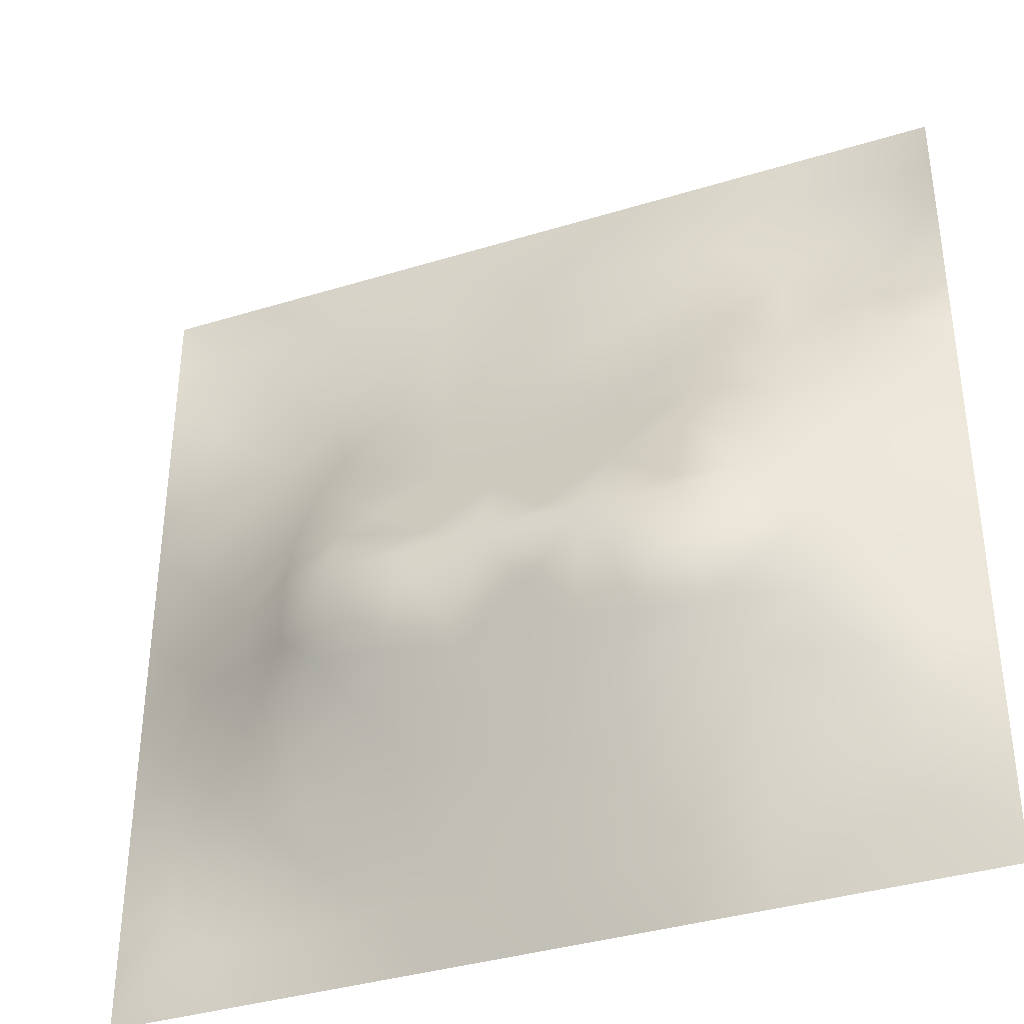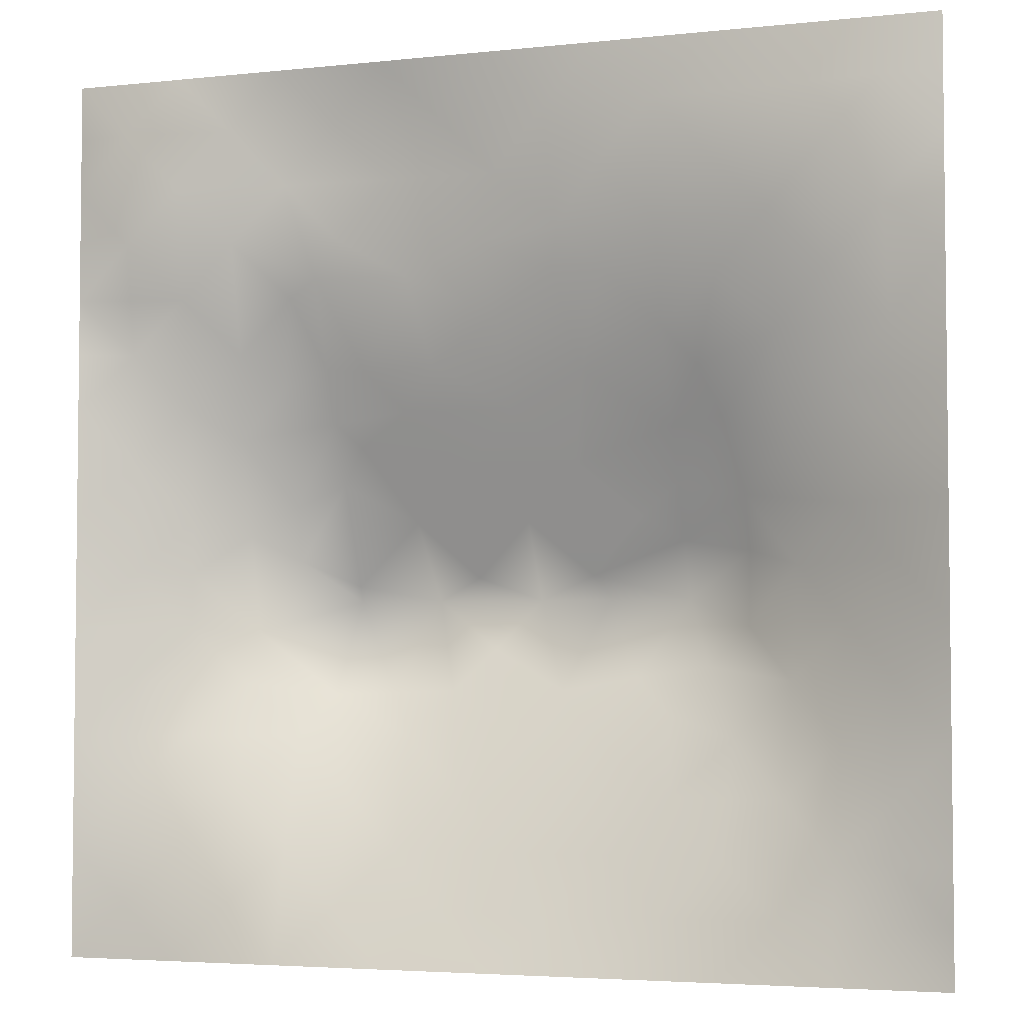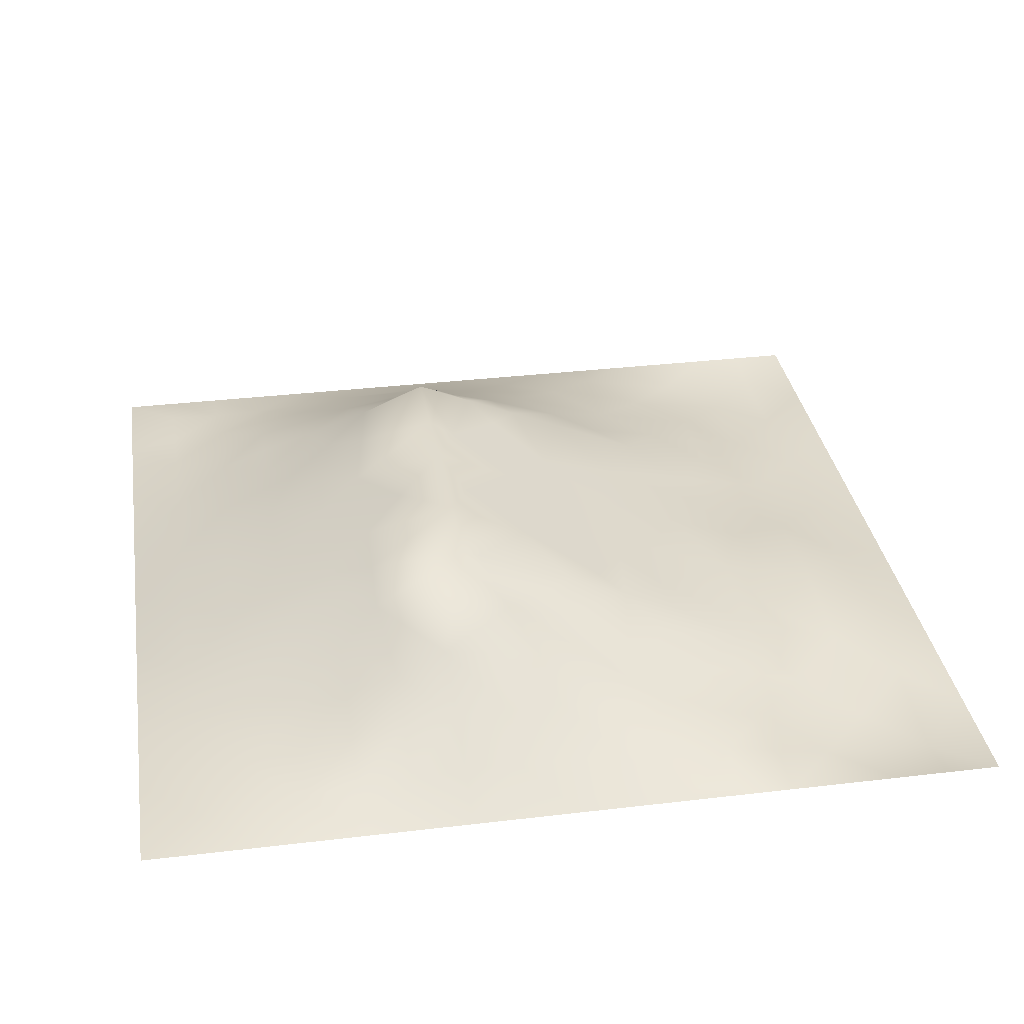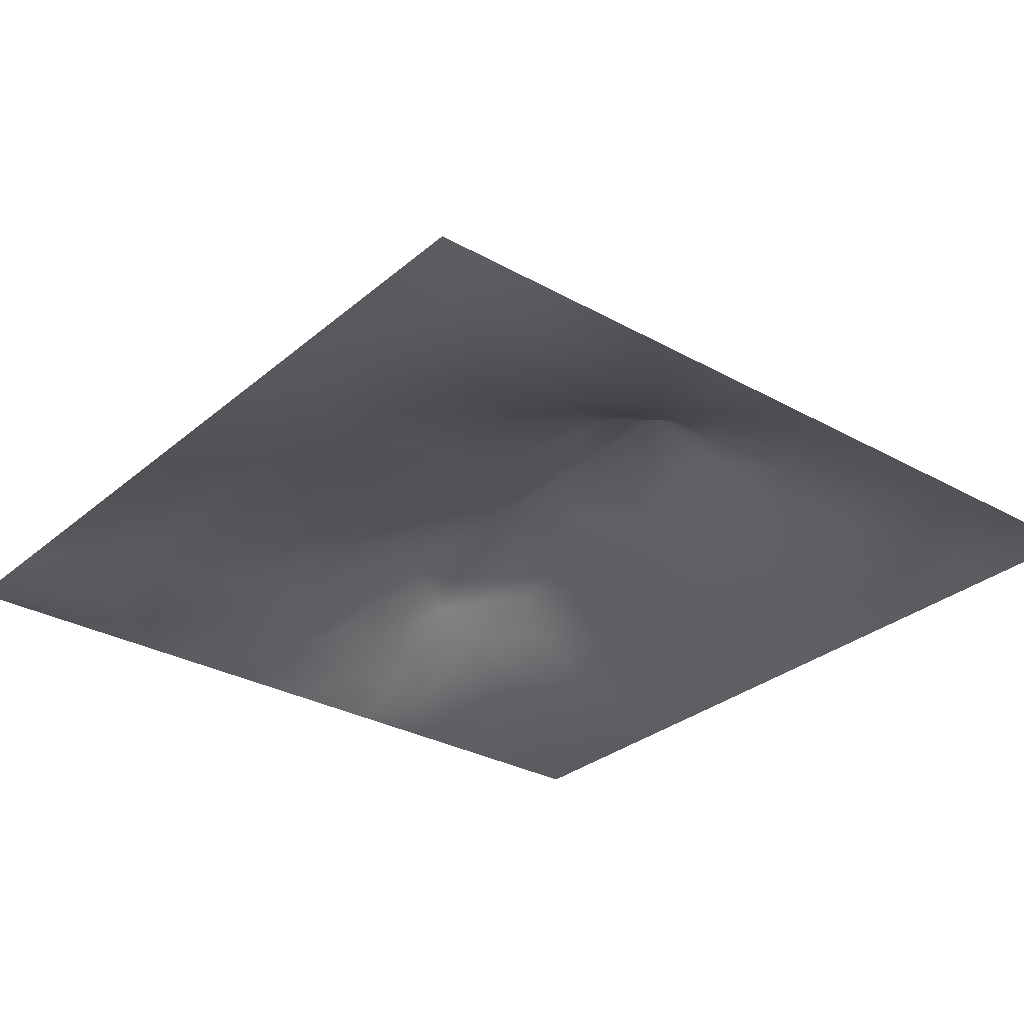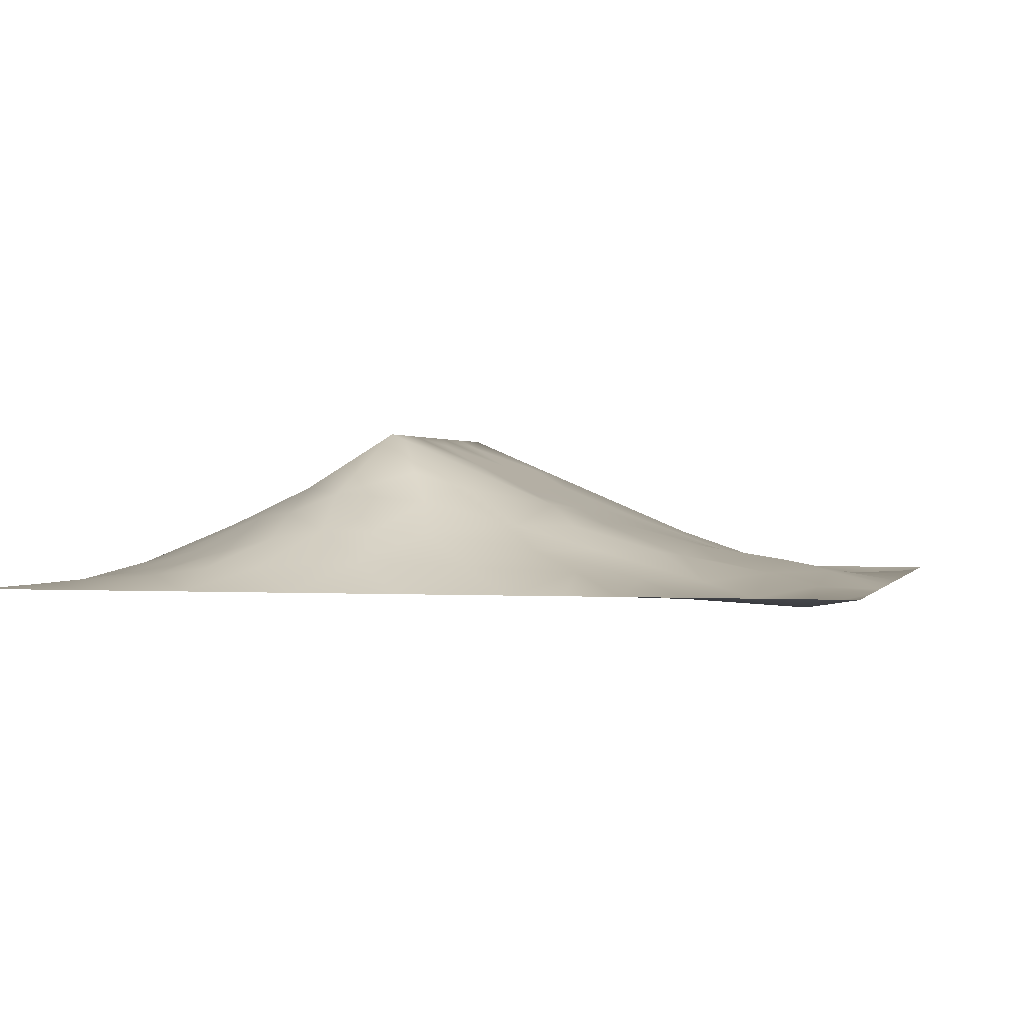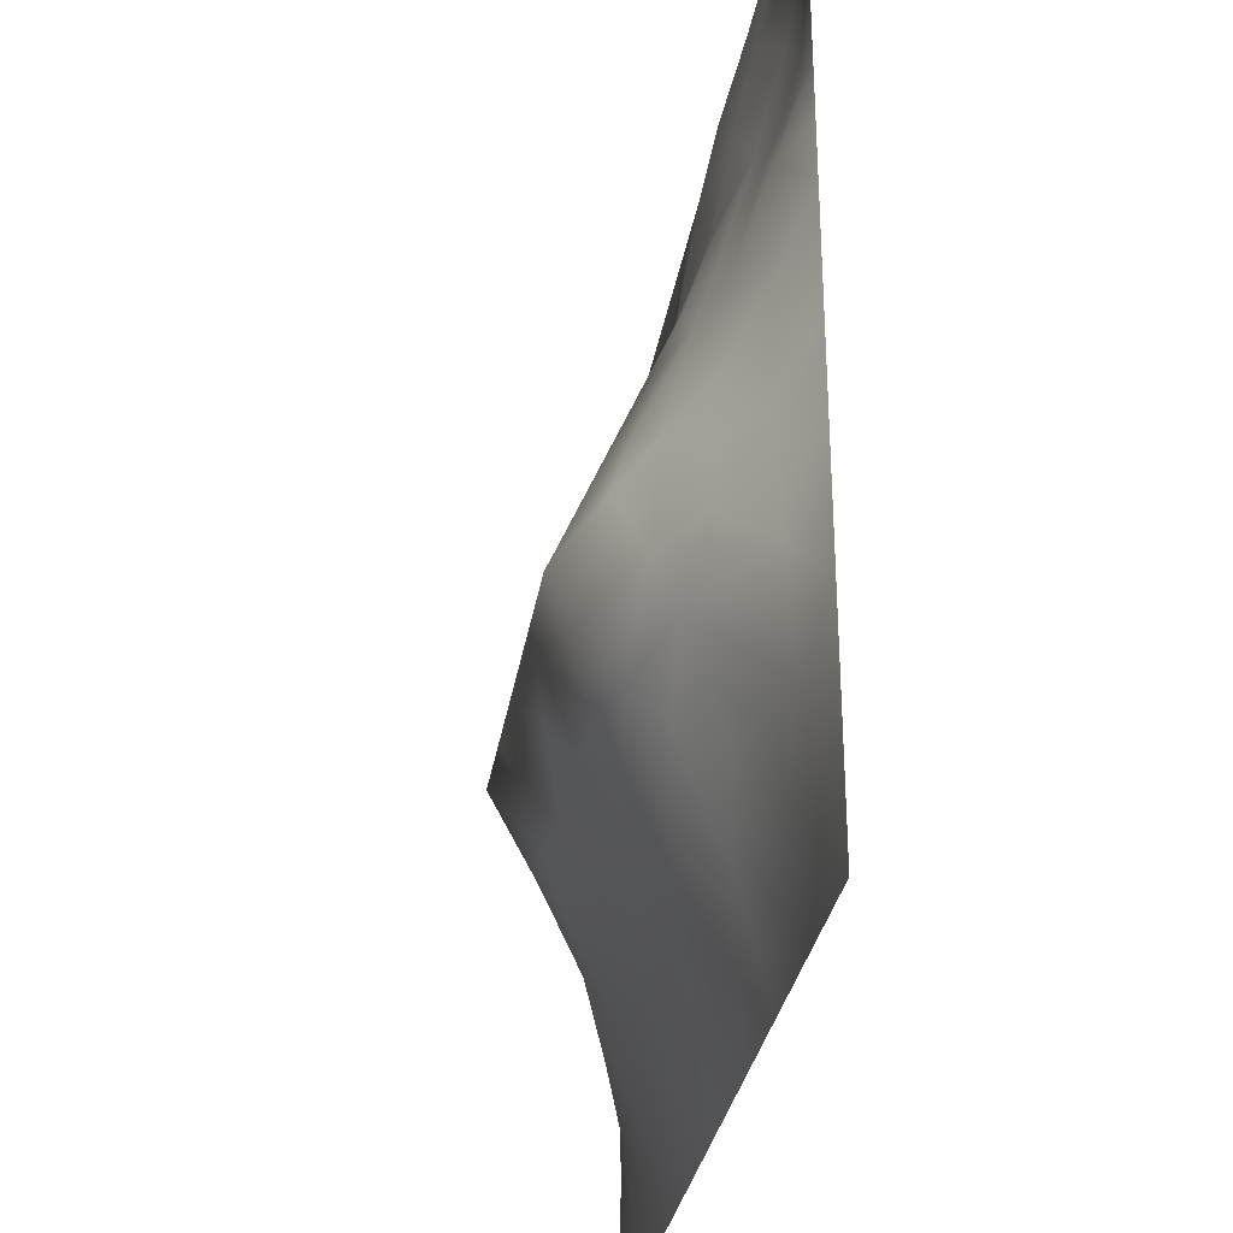
<metadata>
{"format":"obj","ext":"obj","renderer":"f3d","projection":"perspective","resolution":1024,"background":"white","views":[{"elev":-37.0,"azim":21.7,"up":"+Y"},{"elev":-4.1,"azim":-160.5,"up":"+Y"},{"elev":33.6,"azim":80.8,"up":"+Z"},{"elev":-30.0,"azim":-129.3,"up":"+Z"},{"elev":0.5,"azim":104.6,"up":"+Z"},{"elev":-30.9,"azim":80.9,"up":"+Y"}]}
</metadata>
<code>
v -0 0 -0
v 1 0 -0
v -0 1 0
v 1 1 0
v 0.5009 0.4925 0.1444
v -0 0.5 0
v 0.5 1 0
v 1 0.5 0
v 0.5 -0 0
v 0.2508 0.7453 0.02989
v 0.752 0.7462 0.0406
v 0.2461 0.2494 0.07661
v 0.7563 0.2492 0.08185
v 0.75 0 0
v 0.25 0 0
v 1 0.75 0
v 1 0.25 0
v 0.25 1 0
v 0.75 1 0
v 0 0.25 0
v 0 0.75 -0
v 0.3633 0.2206 0.08476
v 0 0.6875 -0
v 0.238 0.5139 0.1015
v 0.8179 0.2499 0.06232
v 0.8855 0.3733 0.06685
v 0.6262 0.1248 0.04954
v 0.8843 0.4358 0.06606
v 0.8749 0.1266 0.01522
v 0.3752 0.1253 0.04761
v 0.1252 0.1256 0.01748
v 0.4925 0.2497 0.1074
v 0.8797 0.6231 0.04555
v 0.6299 0.6175 0.09151
v 0.8739 0.8727 -0.005974
v 0.3766 0.8697 0.01055
v 0.2577 0.5983 0.08256
v 0.1265 0.8727 -0.00947
v 0.1225 0.6237 0.0393
v 0.6257 0.8725 0.02972
v 0.1191 0.3744 0.05673
v 0.2503 0.1264 0.03303
v 0.8751 0.7464 0.01369
v 0.879 0.2502 0.04249
v 0.2518 0.871 0.002422
v 0.7502 0.8723 0.01767
v 0.1228 0.25 0.03963
v 0.126 0.7467 0.009565
v 0.3197 0.5915 0.102
v 0.5871 0.3014 0.1322
v 0.2516 0.8075 0.01317
v 0.8843 0.4983 0.0647
v 0.4371 0.763 0.03562
v 0.2362 0.454 0.1174
v 0 0.375 0
v 0.5008 0.8707 0.02319
v 0.5014 0.6159 0.09193
v 0.238 0.3718 0.1179
v 0.1204 0.499 0.05269
v 0.3666 0.4961 0.1427
v 0.6304 0.2484 0.1048
v 0.5006 0.1247 0.05309
v 0.4972 0.4044 0.1822
v 0 0.625 0
v 0 0.875 0
v 0 0.125 0
v 0.625 1 0
v 0.875 1 0
v 0.125 1 0
v 0.375 1 0
v 1 0.375 0
v 1 0.125 0
v 1 0.875 0
v 1 0.625 0
v 0.375 0 0
v 0.125 0 0
v 0.875 0 0
v 0.625 0 0
v 0.7503 0.1269 0.03225
v 0.6359 0.4935 0.1443
v 0.7747 0.5139 0.1155
v 0.06134 0.3128 0.02232
v 0.1775 0.4364 0.08982
v 0.1814 0.3115 0.07424
v 0.06034 0.4371 0.02669
v 0.6879 0.9373 0.01796
v 0.688 0.8073 0.02801
v 0.5628 0.9359 0.01397
v 0.0616 0.6868 0.01651
v 0.1878 0.6834 0.03278
v 0.06109 0.5617 0.0222
v 0.1884 0.9358 -0.001241
v 0.1889 0.8089 0.008025
v 0.06278 0.9371 -0.01034
v 0.4355 0.5554 0.1176
v 0.9378 0.7482 0.006548
v 0.5084 0.7159 0.05457
v 0.3141 0.8067 0.0194
v 0.4383 0.9347 0.006177
v 0.9369 0.8106 -0.0045
v 0.8114 0.808 0.008574
v 0.9374 0.9371 -0.01186
v 0.8758 0.1893 0.02556
v 0.567 0.5542 0.1184
v 0.7201 0.423 0.1744
v 0.8274 0.5894 0.07267
v 0.8152 0.6838 0.04379
v 0.9413 0.5613 0.02848
v 0.3193 0.6971 0.0572
v 0.6911 0.5796 0.1078
v 0.4314 0.4318 0.1702
v 0.1881 0.06313 0.01239
v 0.06214 0.06223 0.01212
v 0.1858 0.1871 0.04539
v 0.313 0.0629 0.02052
v 0.3116 0.1888 0.0625
v 0.4378 0.06188 0.02693
v 0.8118 0.06435 0.007025
v 0.9373 0.06286 0.005216
v -0 0.5625 0
v 0.5694 0.4312 0.1708
v 0.5263 0.7972 0.0351
v 0.5645 0.1869 0.07924
v 0.691 0.1863 0.07065
v 0.5628 0.062 0.02686
v 0.9394 0.3125 0.02448
v 0.8236 0.3098 0.0858
v 0.9418 0.4367 0.03221
v 0.3136 0.935 0.000778
v 0.9403 0.25 0.02337
v 0.8142 0.189 0.04149
v 0.8177 0.3685 0.1096
v 0.6876 0.06259 0.02167
v 0.06253 0.1253 0.01002
v 0.9384 0.1881 0.01558
v 0.4371 0.1871 0.07837
v 0.06267 0.1881 0.01217
v 0.3812 0.7606 0.0343
v 0.9404 0.6869 0.0225
v 0.3699 0.3158 0.1343
v 0.06342 0.8109 -0.004038
v 0.8125 0.9361 0.004988
v 0.1828 0.5611 0.06898
v 0.7719 0.6462 0.07112
v 0.3201 0.5307 0.1279
v 0.7204 0.4052 0.1823
v 0.3206 0.4035 0.1823
v 0.7194 0.7665 0.03594
v 0.883 0.3112 0.05754
v 0.6212 0.4049 0.1822
v 1 0.6875 0
v 0.2854 0.3274 0.1276
v 0.7195 0.6071 0.0961
v 0.7244 0.2976 0.1162
v 0.6725 0.6623 0.07234
v 0.3254 0.2751 0.1061
v 0.28 0.653 0.06449
v 0.7194 0.5372 0.1258
v 0.6132 0.7646 0.04586
v 0.3204 0.4685 0.1544
v 0.4156 0.4041 0.1822
v 0.5434 0.3486 0.155
v 0.777 0.4514 0.1348
v -0 0.0625 -0
v 0.4158 0.2557 0.1084
v 0.4273 0.8077 0.02368
v 0.8269 0.4797 0.1
v 0.942 0.3743 0.03153
v 0.7193 0.6674 0.07051
v 0.4144 0.6538 0.07574
v -0 0.9375 0
v 1 0.9375 0
v 0.5901 0.6668 0.07156
v 0.1789 0.3734 0.08551
v 0.4562 0.3013 0.1313
v 0.2482 0.187 0.05707
v 0.6571 0.2991 0.1284
v 0.1252 0.06255 0.01104
f 1 113 164
f 134 137 66
f 134 66 164
f 76 178 113
f 147 140 161
f 178 134 113
f 29 131 118
f 134 164 113
f 84 174 41
f 170 138 109
f 2 72 119
f 31 137 134
f 162 63 175
f 115 112 15
f 12 114 176
f 170 53 138
f 178 112 31
f 178 31 134
f 76 113 1
f 76 112 178
f 76 15 112
f 117 115 75
f 75 115 15
f 175 32 162
f 125 62 117
f 116 22 156
f 30 115 117
f 32 165 136
f 165 22 136
f 176 42 116
f 22 30 136
f 176 114 42
f 116 30 22
f 42 112 115
f 79 118 131
f 12 116 156
f 12 176 116
f 152 12 156
f 174 58 83
f 140 165 175
f 166 138 53
f 168 71 128
f 174 83 41
f 175 165 32
f 165 156 22
f 63 161 175
f 161 140 175
f 140 156 165
f 147 111 160
f 140 152 156
f 162 50 150
f 54 58 147
f 77 2 119
f 95 170 49
f 111 161 63
f 111 5 60
f 54 147 160
f 147 152 140
f 147 161 111
f 84 152 58
f 58 152 147
f 38 94 141
f 54 83 58
f 85 41 83
f 82 137 47
f 84 12 152
f 84 58 174
f 49 170 109
f 49 109 157
f 47 84 41
f 82 47 41
f 128 71 8
f 20 137 82
f 20 66 137
f 55 20 82
f 157 10 90
f 37 90 143
f 64 39 89
f 36 99 129
f 136 30 62
f 24 59 83
f 92 18 69
f 70 129 99
f 38 92 94
f 95 60 5
f 98 138 36
f 122 53 97
f 135 44 103
f 88 99 56
f 45 51 98
f 109 98 10
f 41 85 82
f 166 36 138
f 130 17 126
f 51 10 98
f 126 17 71
f 143 90 39
f 38 45 92
f 93 45 38
f 114 47 31
f 137 31 47
f 129 70 18
f 69 94 92
f 94 69 3
f 48 38 141
f 171 94 3
f 65 94 171
f 21 141 65
f 21 89 141
f 48 141 89
f 117 62 30
f 23 89 21
f 90 48 89
f 93 10 51
f 93 51 45
f 93 38 48
f 39 90 89
f 37 24 145
f 64 89 23
f 59 85 83
f 37 145 49
f 65 141 94
f 120 91 64
f 6 91 120
f 18 92 129
f 91 39 64
f 45 129 92
f 6 55 85
f 24 83 54
f 48 90 93
f 10 93 90
f 24 143 59
f 24 54 160
f 145 24 160
f 60 95 145
f 60 145 160
f 135 72 17
f 37 49 157
f 37 157 90
f 37 143 24
f 109 138 98
f 109 10 157
f 135 130 44
f 139 43 33
f 135 103 29
f 77 119 118
f 116 42 30
f 107 33 43
f 95 49 145
f 170 97 53
f 5 111 63
f 57 95 104
f 60 160 111
f 131 13 79
f 121 5 63
f 104 95 5
f 105 158 80
f 85 59 6
f 158 153 110
f 57 97 170
f 57 170 95
f 9 125 117
f 115 30 42
f 150 121 63
f 40 46 86
f 79 13 124
f 159 155 148
f 155 173 34
f 173 97 57
f 91 6 59
f 96 43 139
f 153 169 155
f 16 96 139
f 122 159 40
f 107 106 33
f 148 169 11
f 110 34 104
f 106 153 81
f 80 104 5
f 80 110 104
f 8 108 128
f 154 132 146
f 81 153 158
f 158 110 80
f 132 26 28
f 167 106 81
f 33 106 52
f 11 144 107
f 126 26 149
f 33 52 108
f 19 86 142
f 45 98 129
f 149 127 44
f 101 11 107
f 39 91 143
f 144 169 153
f 144 153 106
f 144 106 107
f 159 148 87
f 11 169 144
f 43 101 107
f 36 129 98
f 173 57 34
f 56 99 166
f 46 142 86
f 36 166 99
f 59 143 91
f 104 34 57
f 102 35 100
f 102 142 35
f 68 142 102
f 7 99 88
f 148 101 46
f 72 135 119
f 88 40 86
f 56 166 122
f 122 97 159
f 159 87 40
f 148 46 87
f 87 46 40
f 148 155 169
f 148 11 101
f 159 97 173
f 159 173 155
f 56 122 40
f 122 166 53
f 88 56 40
f 55 82 85
f 67 86 19
f 67 88 86
f 7 70 99
f 67 7 88
f 68 19 142
f 73 102 100
f 4 68 102
f 172 4 102
f 73 172 102
f 16 73 100
f 151 16 139
f 74 151 139
f 8 74 108
f 131 25 13
f 103 131 29
f 27 124 61
f 110 153 34
f 27 125 133
f 28 128 52
f 126 168 26
f 118 79 14
f 133 14 79
f 25 44 127
f 78 133 125
f 126 71 168
f 167 28 52
f 74 139 108
f 132 127 26
f 105 146 163
f 96 16 100
f 33 108 139
f 155 34 153
f 63 162 150
f 142 46 35
f 135 17 130
f 101 35 46
f 77 118 14
f 154 127 132
f 127 149 26
f 13 25 127
f 12 84 114
f 123 50 32
f 123 27 61
f 167 132 28
f 163 132 167
f 167 52 106
f 163 167 81
f 163 81 158
f 150 105 80
f 124 154 61
f 146 132 163
f 105 163 158
f 150 80 121
f 121 80 5
f 52 128 108
f 177 150 50
f 150 146 105
f 119 29 118
f 154 177 61
f 62 27 123
f 177 146 150
f 177 50 61
f 154 13 127
f 154 146 177
f 47 114 84
f 124 13 154
f 125 27 62
f 133 78 14
f 123 61 50
f 123 32 136
f 62 123 136
f 50 162 32
f 9 117 75
f 114 31 42
f 78 125 9
f 112 42 31
f 28 26 128
f 133 124 27
f 103 44 25
f 44 130 149
f 79 124 133
f 168 128 26
f 43 96 100
f 29 119 135
f 126 149 130
f 103 25 131
f 100 35 43
f 101 43 35

</code>
